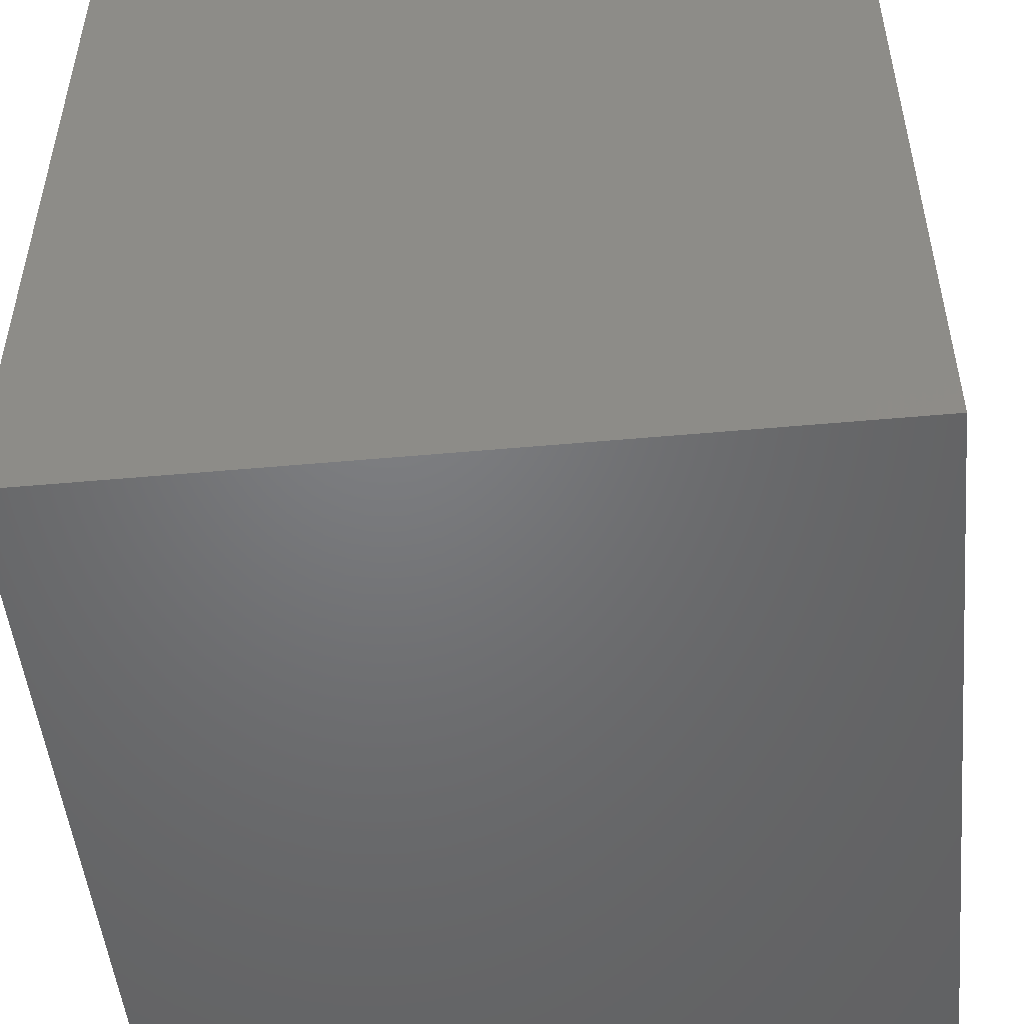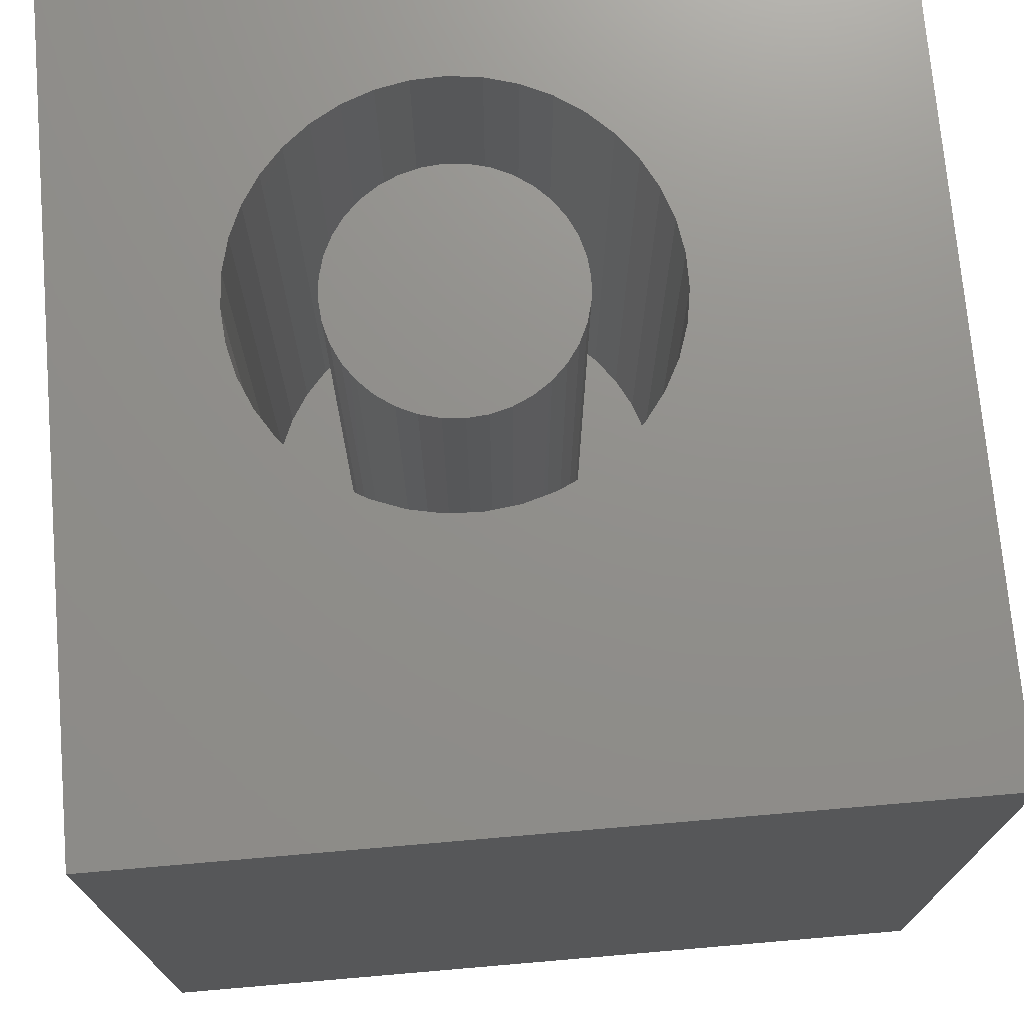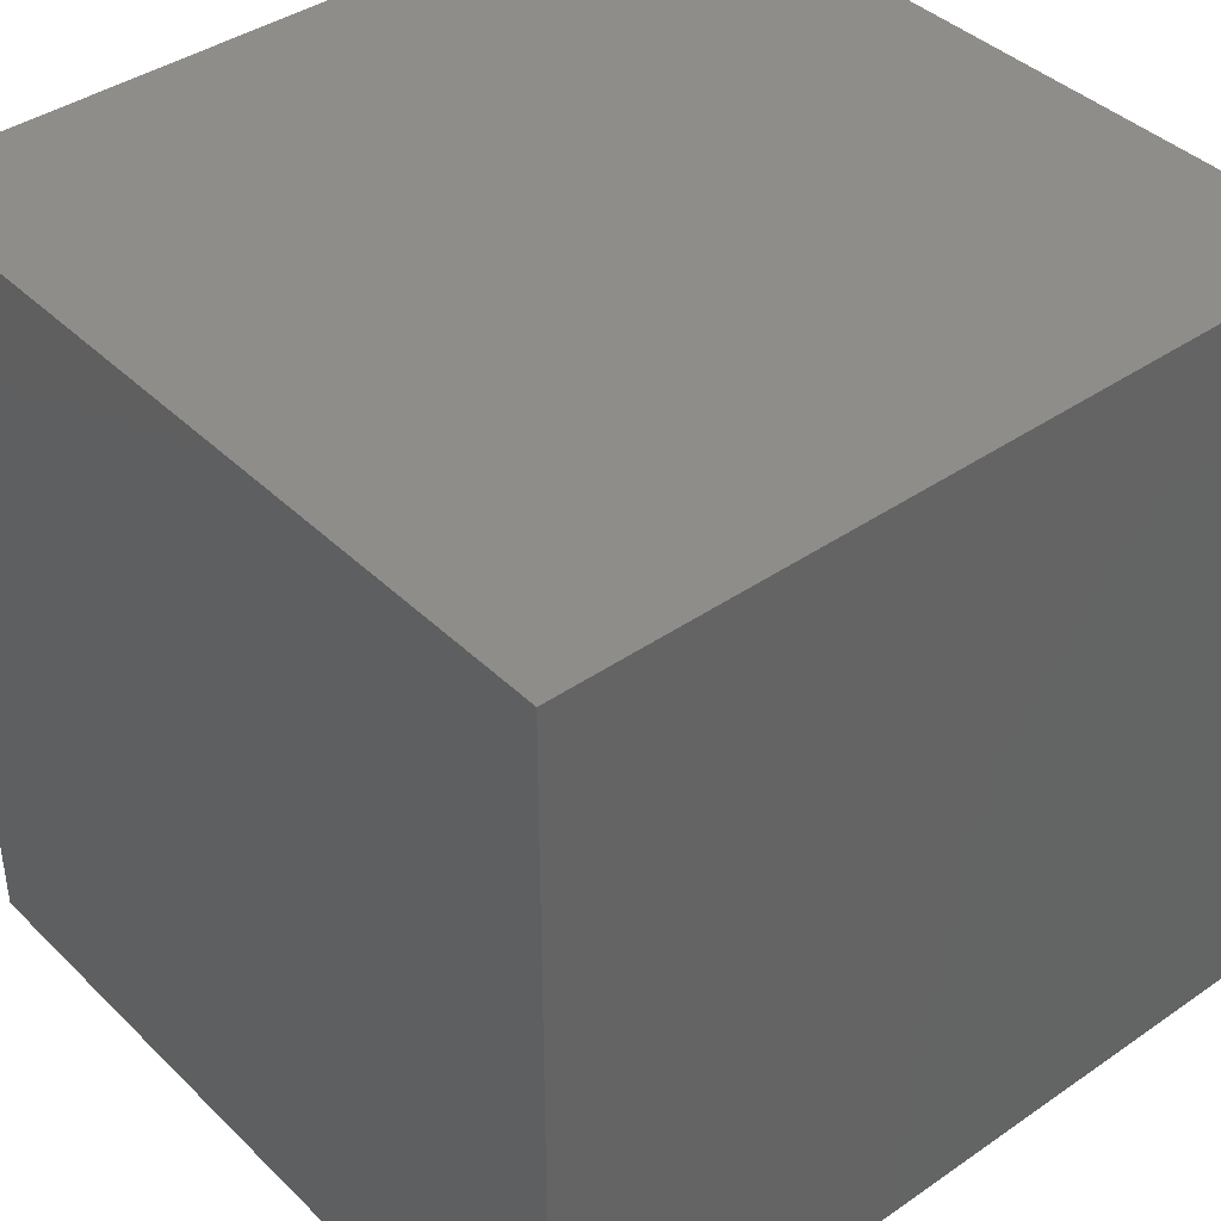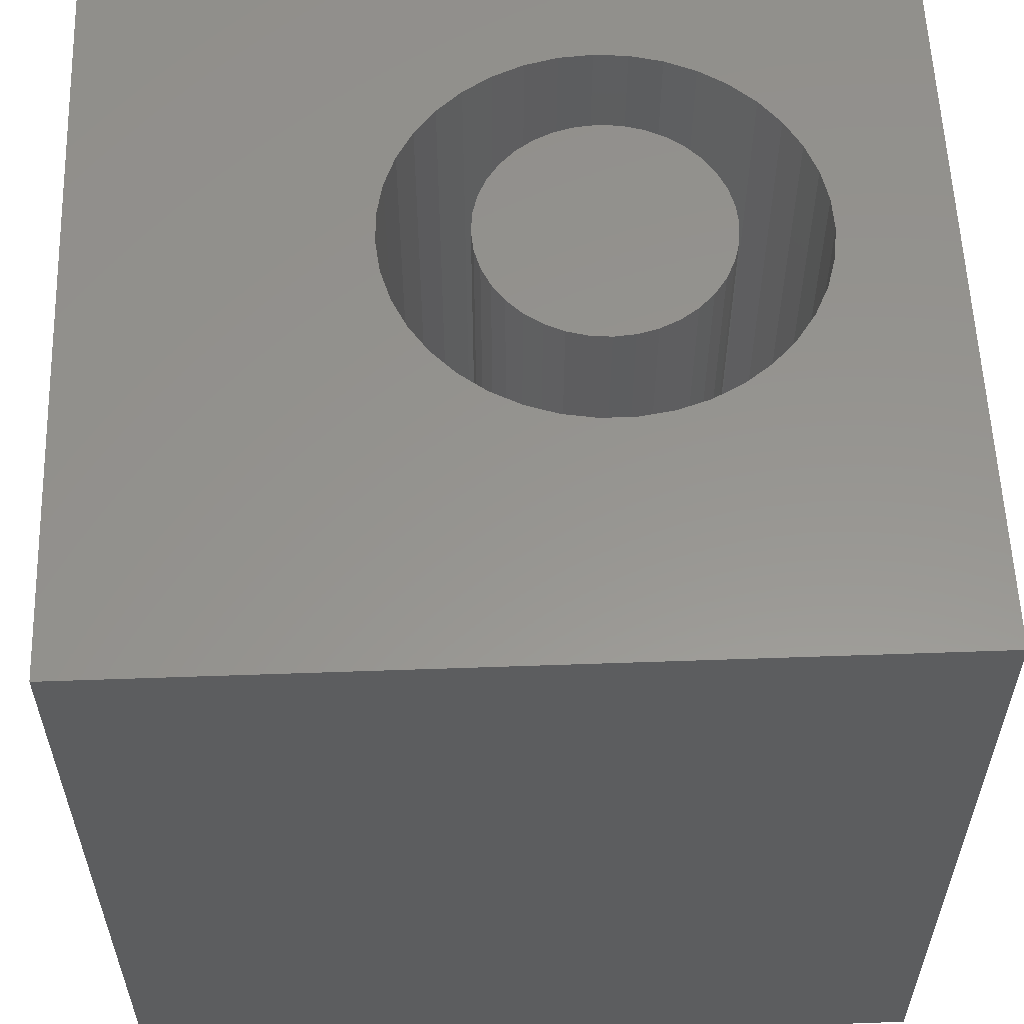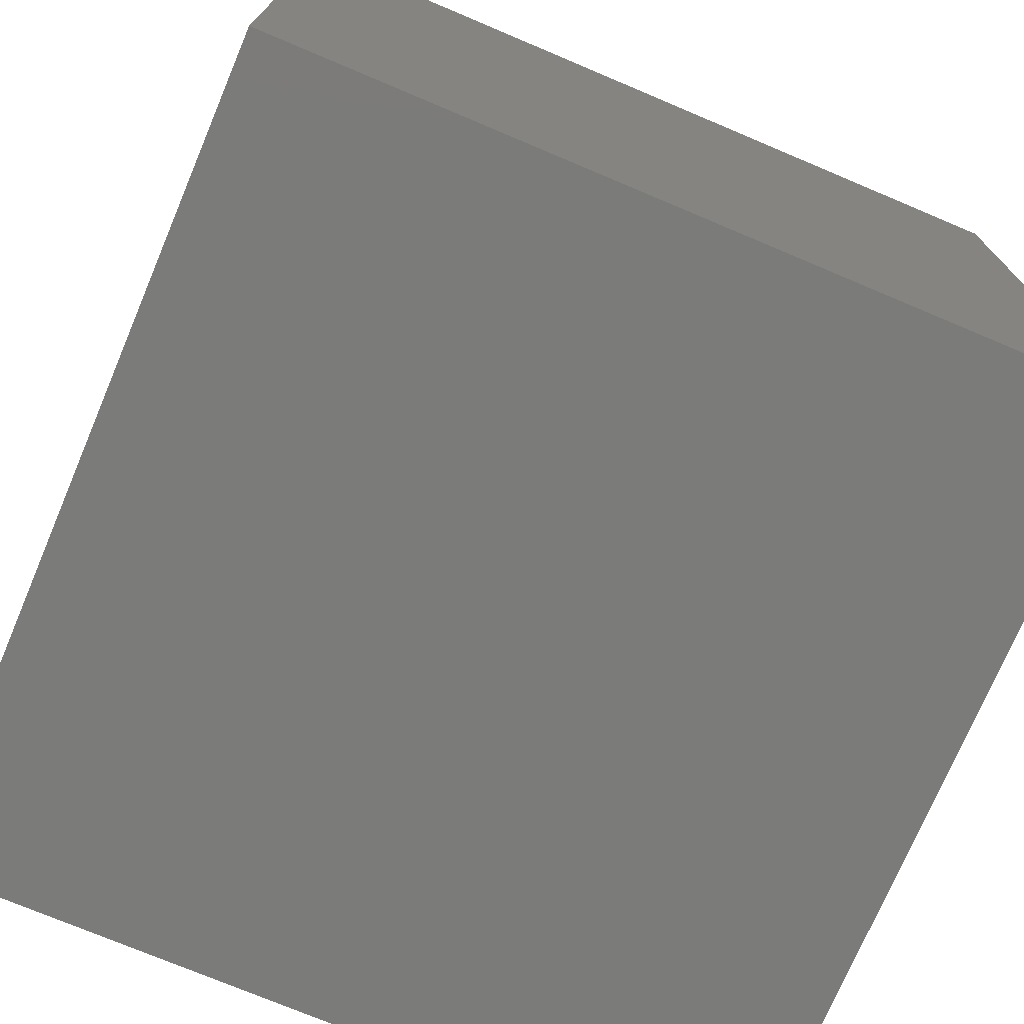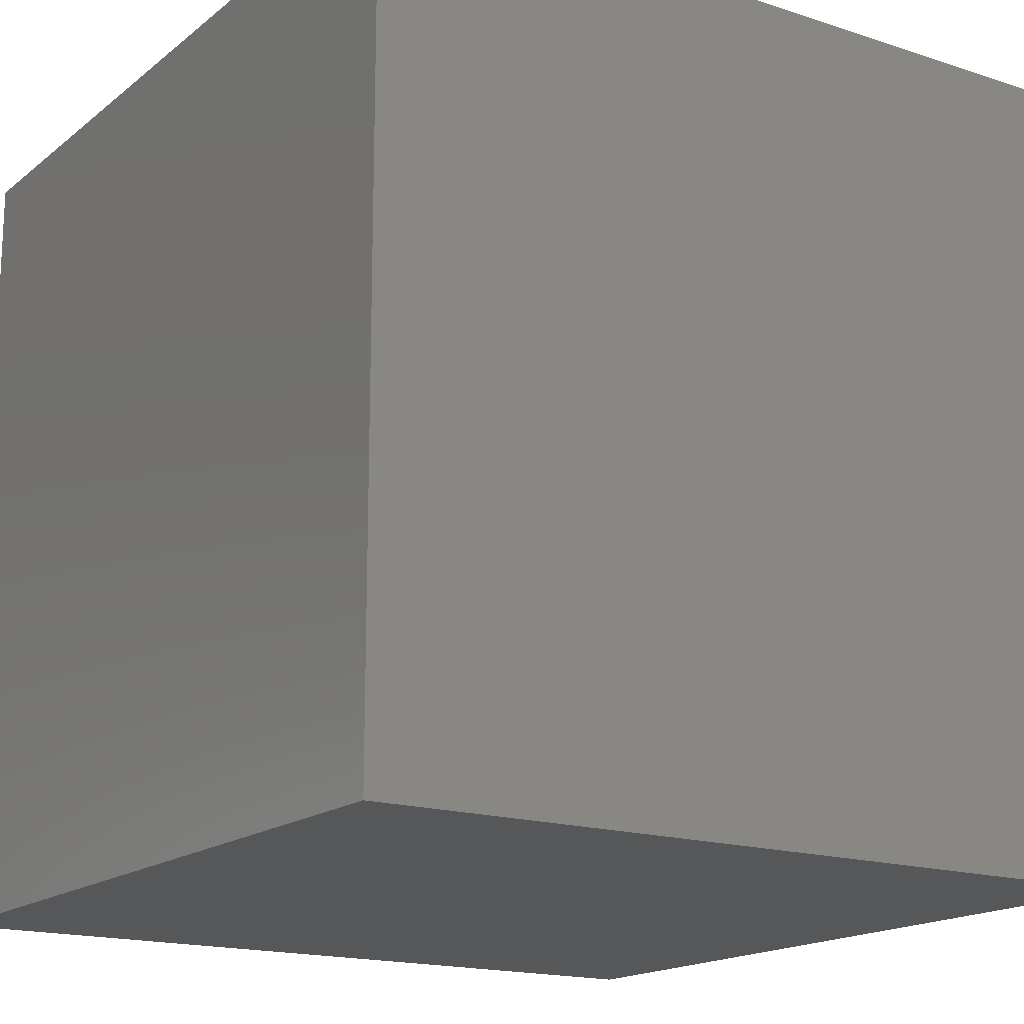
<metadata>
{"format":"stl","ext":"stl","renderer":"f3d","projection":"perspective","resolution":1024,"background":"white","views":[{"elev":-50.0,"azim":5.7,"up":"+Z"},{"elev":72.9,"azim":175.1,"up":"+Z"},{"elev":40.4,"azim":139.7,"up":"+Y"},{"elev":57.6,"azim":-92.1,"up":"+Z"},{"elev":-74.0,"azim":-22.9,"up":"+Z"},{"elev":-17.0,"azim":-33.4,"up":"+Z"}]}
</metadata>
<code>
# stl→obj: 158 verts, 312 faces
v 0 10 10
v 0 10 0
v 0 0 10
v 0 0 0
v 10 0 10
v 7.586 2.4 10
v 7.312 2.091 10
v 8.067 3.529 10
v 7.968 3.129 10
v 7.807 2.749 10
v 6.992 1.83 10
v 6.635 1.623 10
v 6.249 1.477 10
v 4.625 1.542 10
v 4.252 1.719 10
v 3.912 1.954 10
v 7.807 5.133 10
v 7.968 4.753 10
v 10 10 10
v 8.067 4.353 10
v 8.1 3.941 10
v 5.844 1.394 10
v 5.432 1.378 10
v 5.022 1.427 10
v 3.367 5.312 10
v 3.175 4.947 10
v 3.044 4.555 10
v 3.615 2.24 10
v 3.367 2.57 10
v 3.175 2.935 10
v 4.252 6.163 10
v 4.625 6.34 10
v 5.022 6.455 10
v 5.432 6.504 10
v 5.844 6.488 10
v 6.249 6.405 10
v 6.635 6.259 10
v 6.992 6.052 10
v 7.312 5.791 10
v 7.586 5.482 10
v 3.044 3.327 10
v 2.978 3.735 10
v 2.978 4.147 10
v 3.615 5.642 10
v 3.912 5.928 10
v 10 10 0
v 10 0 0
v 8.067 3.529 2.776
v 8.1 3.941 2.776
v 8.067 4.353 2.776
v 7.968 4.753 2.776
v 7.807 5.133 2.776
v 7.586 5.482 2.776
v 7.312 5.791 2.776
v 6.992 6.052 2.776
v 6.635 6.259 2.776
v 6.249 6.405 2.776
v 5.844 6.488 2.776
v 5.432 6.504 2.776
v 5.022 6.455 2.776
v 4.625 6.34 2.776
v 4.252 6.163 2.776
v 3.912 5.928 2.776
v 3.615 5.642 2.776
v 3.367 5.312 2.776
v 3.175 4.947 2.776
v 3.044 4.555 2.776
v 2.978 4.147 2.776
v 2.978 3.735 2.776
v 3.044 3.327 2.776
v 3.175 2.935 2.776
v 3.367 2.57 2.776
v 3.615 2.24 2.776
v 3.912 1.954 2.776
v 4.252 1.719 2.776
v 4.625 1.542 2.776
v 5.022 1.427 2.776
v 5.432 1.378 2.776
v 5.844 1.394 2.776
v 6.249 1.477 2.776
v 6.635 1.623 2.776
v 6.992 1.83 2.776
v 7.312 2.091 2.776
v 7.586 2.4 2.776
v 7.807 2.749 2.776
v 7.968 3.129 2.776
v 6.498 5.088 2.776
v 6.284 5.238 2.776
v 6.047 5.348 2.776
v 5.795 5.416 2.776
v 5.535 5.439 2.776
v 5.275 5.416 2.776
v 5.023 5.348 2.776
v 4.786 5.238 2.776
v 4.572 5.088 2.776
v 4.387 4.904 2.776
v 4.238 4.69 2.776
v 4.127 4.453 2.776
v 4.06 4.201 2.776
v 6.047 2.533 2.776
v 6.284 2.644 2.776
v 6.498 2.794 2.776
v 6.682 2.978 2.776
v 6.832 3.192 2.776
v 6.942 3.429 2.776
v 7.01 3.681 2.776
v 7.033 3.941 2.776
v 7.01 4.201 2.776
v 6.942 4.453 2.776
v 6.832 4.69 2.776
v 6.682 4.904 2.776
v 4.037 3.941 2.776
v 4.06 3.681 2.776
v 4.127 3.429 2.776
v 4.238 3.192 2.776
v 4.387 2.978 2.776
v 4.572 2.794 2.776
v 4.786 2.644 2.776
v 5.023 2.533 2.776
v 5.275 2.466 2.776
v 5.535 2.443 2.776
v 5.795 2.466 2.776
v 7.033 3.941 10
v 7.01 3.681 10
v 6.942 3.429 10
v 6.832 3.192 10
v 6.682 2.978 10
v 6.498 2.794 10
v 6.284 2.644 10
v 6.047 2.533 10
v 5.795 2.466 10
v 5.535 2.443 10
v 5.275 2.466 10
v 5.023 2.533 10
v 4.786 2.644 10
v 4.572 2.794 10
v 4.387 2.978 10
v 4.238 3.192 10
v 4.127 3.429 10
v 4.06 3.681 10
v 4.037 3.941 10
v 4.06 4.201 10
v 4.127 4.453 10
v 4.238 4.69 10
v 4.387 4.904 10
v 4.572 5.088 10
v 4.786 5.238 10
v 5.023 5.348 10
v 5.275 5.416 10
v 5.535 5.439 10
v 5.795 5.416 10
v 6.047 5.348 10
v 6.284 5.238 10
v 6.498 5.088 10
v 6.682 4.904 10
v 6.832 4.69 10
v 6.942 4.453 10
v 7.01 4.201 10
f 1 2 3
f 3 2 4
f 5 6 7
f 8 9 5
f 5 9 10
f 5 10 6
f 7 11 5
f 5 11 12
f 5 12 13
f 14 15 3
f 3 15 16
f 17 18 19
f 19 18 20
f 19 20 5
f 5 20 21
f 5 21 8
f 13 22 5
f 5 22 23
f 5 23 3
f 3 23 24
f 3 24 14
f 25 1 26
f 26 1 27
f 16 28 3
f 3 28 29
f 3 29 30
f 31 32 1
f 1 32 33
f 1 33 19
f 19 33 34
f 19 34 35
f 35 36 19
f 19 36 37
f 19 37 38
f 38 39 19
f 19 39 40
f 19 40 17
f 30 41 3
f 3 41 42
f 3 42 1
f 1 42 43
f 1 43 27
f 25 44 1
f 1 44 45
f 1 45 31
f 46 19 47
f 47 19 5
f 2 46 4
f 4 46 47
f 19 46 1
f 1 46 2
f 47 5 4
f 4 5 3
f 48 21 49
f 49 21 20
f 49 20 50
f 50 20 18
f 50 18 51
f 51 18 17
f 51 17 52
f 52 17 40
f 52 40 53
f 53 40 39
f 53 39 54
f 54 39 38
f 54 38 55
f 55 38 37
f 55 37 56
f 56 37 36
f 56 36 57
f 57 36 35
f 57 35 58
f 58 35 34
f 58 34 59
f 59 34 33
f 59 33 60
f 60 33 32
f 60 32 61
f 61 32 31
f 61 31 62
f 62 31 45
f 62 45 63
f 63 45 44
f 63 44 64
f 64 44 25
f 64 25 65
f 65 25 26
f 65 26 66
f 66 26 27
f 66 27 67
f 67 27 43
f 67 43 68
f 68 43 42
f 68 42 69
f 69 42 41
f 69 41 70
f 70 41 30
f 70 30 71
f 71 30 29
f 71 29 72
f 72 29 28
f 72 28 73
f 73 28 16
f 73 16 74
f 74 16 15
f 74 15 75
f 75 15 14
f 75 14 76
f 76 14 24
f 76 24 77
f 77 24 23
f 77 23 78
f 78 23 22
f 78 22 79
f 79 22 13
f 79 13 80
f 80 13 12
f 80 12 81
f 81 12 11
f 81 11 82
f 82 11 7
f 82 7 83
f 83 7 6
f 83 6 84
f 84 6 10
f 84 10 85
f 85 10 9
f 85 9 86
f 86 9 8
f 86 8 48
f 48 8 21
f 87 55 88
f 88 55 56
f 88 56 89
f 89 56 57
f 89 57 90
f 90 57 58
f 90 58 91
f 91 58 59
f 91 59 92
f 92 59 60
f 92 60 93
f 93 60 61
f 93 61 94
f 94 61 62
f 94 62 95
f 95 62 63
f 95 63 96
f 96 63 64
f 96 64 97
f 97 64 65
f 97 65 98
f 98 65 66
f 98 66 99
f 100 81 101
f 101 81 82
f 101 82 102
f 102 82 83
f 102 83 103
f 103 83 84
f 103 84 104
f 104 84 85
f 104 85 105
f 105 85 86
f 105 86 106
f 106 86 48
f 106 48 107
f 107 48 49
f 107 49 108
f 108 49 50
f 108 50 109
f 109 50 51
f 109 51 110
f 110 51 52
f 110 52 111
f 111 52 53
f 111 53 87
f 87 53 54
f 87 54 55
f 66 67 99
f 99 67 68
f 99 68 112
f 112 68 69
f 112 69 113
f 113 69 70
f 113 70 114
f 114 70 71
f 114 71 115
f 115 71 72
f 115 72 116
f 116 72 73
f 116 73 117
f 117 73 74
f 117 74 118
f 118 74 75
f 118 75 119
f 119 75 76
f 119 76 120
f 120 76 77
f 120 77 121
f 121 77 78
f 121 78 122
f 122 78 79
f 122 79 100
f 100 79 80
f 100 80 81
f 108 123 107
f 107 123 124
f 107 124 106
f 106 124 125
f 106 125 105
f 105 125 126
f 105 126 104
f 104 126 127
f 104 127 103
f 103 127 128
f 103 128 102
f 102 128 129
f 102 129 101
f 101 129 130
f 101 130 100
f 100 130 131
f 100 131 122
f 122 131 132
f 122 132 121
f 121 132 133
f 121 133 120
f 120 133 134
f 120 134 119
f 119 134 135
f 119 135 118
f 118 135 136
f 118 136 117
f 117 136 137
f 117 137 116
f 116 137 138
f 116 138 115
f 115 138 139
f 115 139 114
f 114 139 140
f 114 140 113
f 113 140 141
f 113 141 112
f 112 141 142
f 112 142 99
f 99 142 143
f 99 143 98
f 98 143 144
f 98 144 97
f 97 144 145
f 97 145 96
f 96 145 146
f 96 146 95
f 95 146 147
f 95 147 94
f 94 147 148
f 94 148 93
f 93 148 149
f 93 149 92
f 92 149 150
f 92 150 91
f 91 150 151
f 91 151 90
f 90 151 152
f 90 152 89
f 89 152 153
f 89 153 88
f 88 153 154
f 88 154 87
f 87 154 155
f 87 155 111
f 111 155 156
f 111 156 110
f 110 156 157
f 110 157 109
f 109 157 158
f 109 158 108
f 108 158 123
f 156 155 148
f 127 126 139
f 137 136 128
f 128 136 135
f 128 135 134
f 132 131 130
f 126 125 139
f 139 125 124
f 139 124 123
f 146 145 157
f 157 145 144
f 144 143 157
f 157 143 142
f 157 142 141
f 123 158 139
f 139 158 157
f 139 157 140
f 140 157 141
f 127 139 128
f 128 139 138
f 128 138 137
f 134 133 128
f 128 133 132
f 128 132 129
f 129 132 130
f 155 154 148
f 148 154 153
f 148 153 152
f 152 151 148
f 148 151 150
f 148 150 149
f 156 148 157
f 157 148 147
f 157 147 146

</code>
